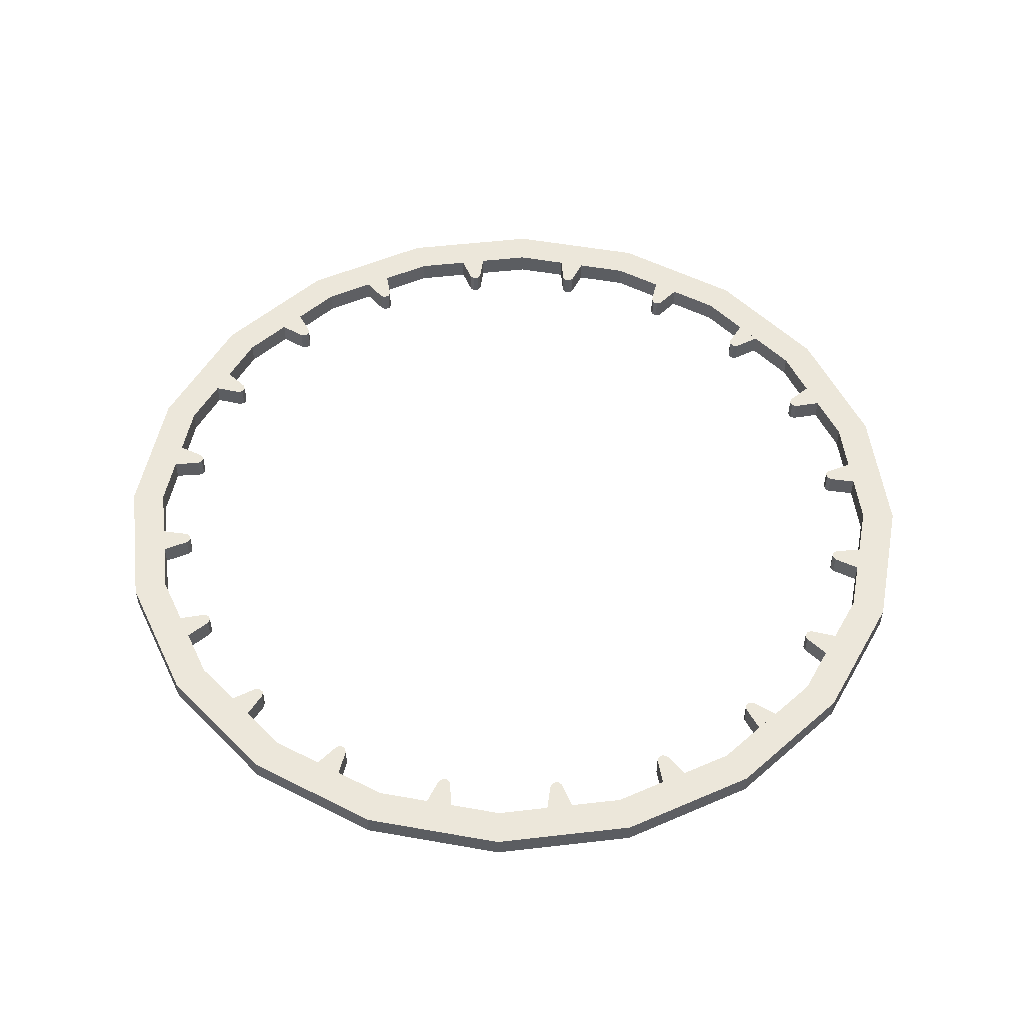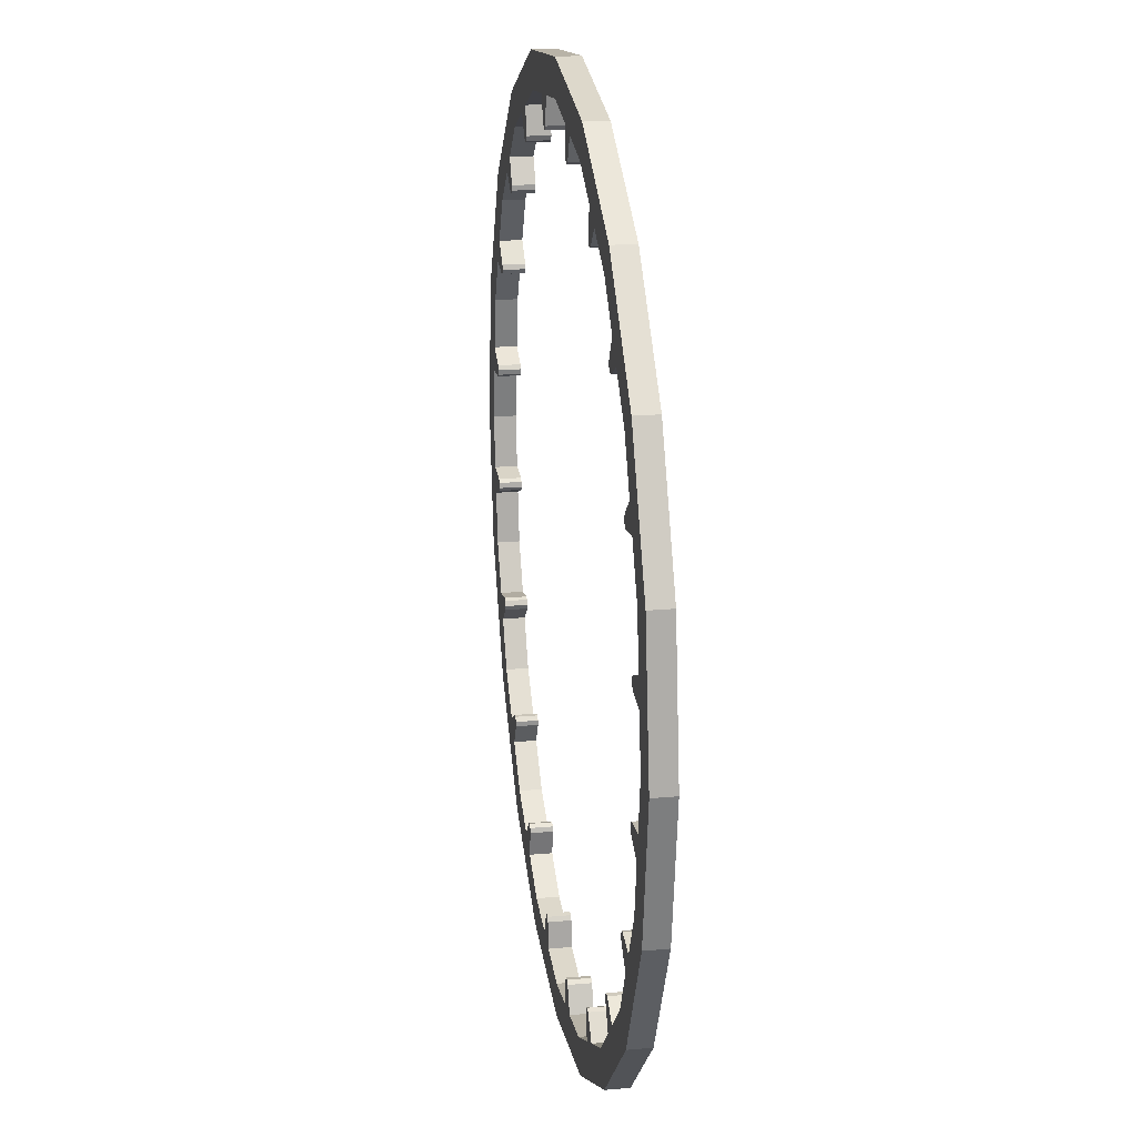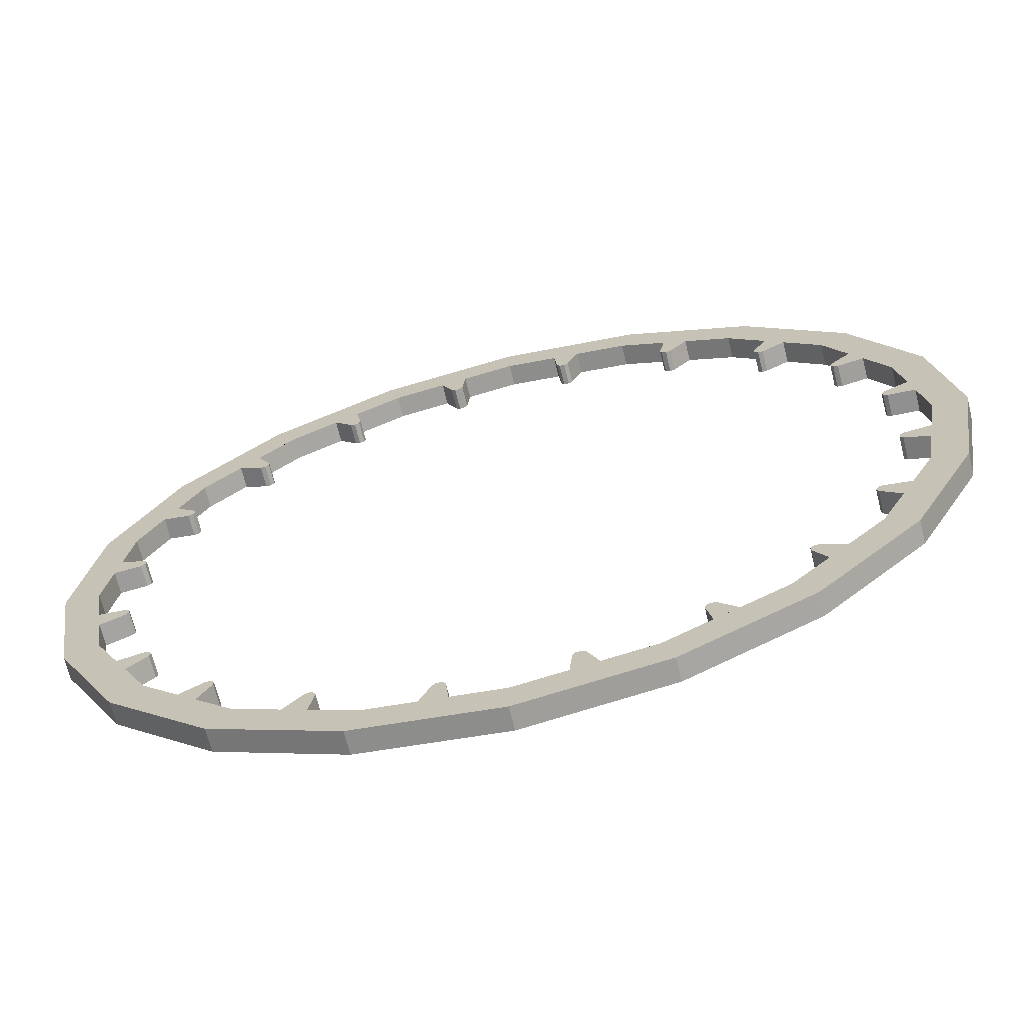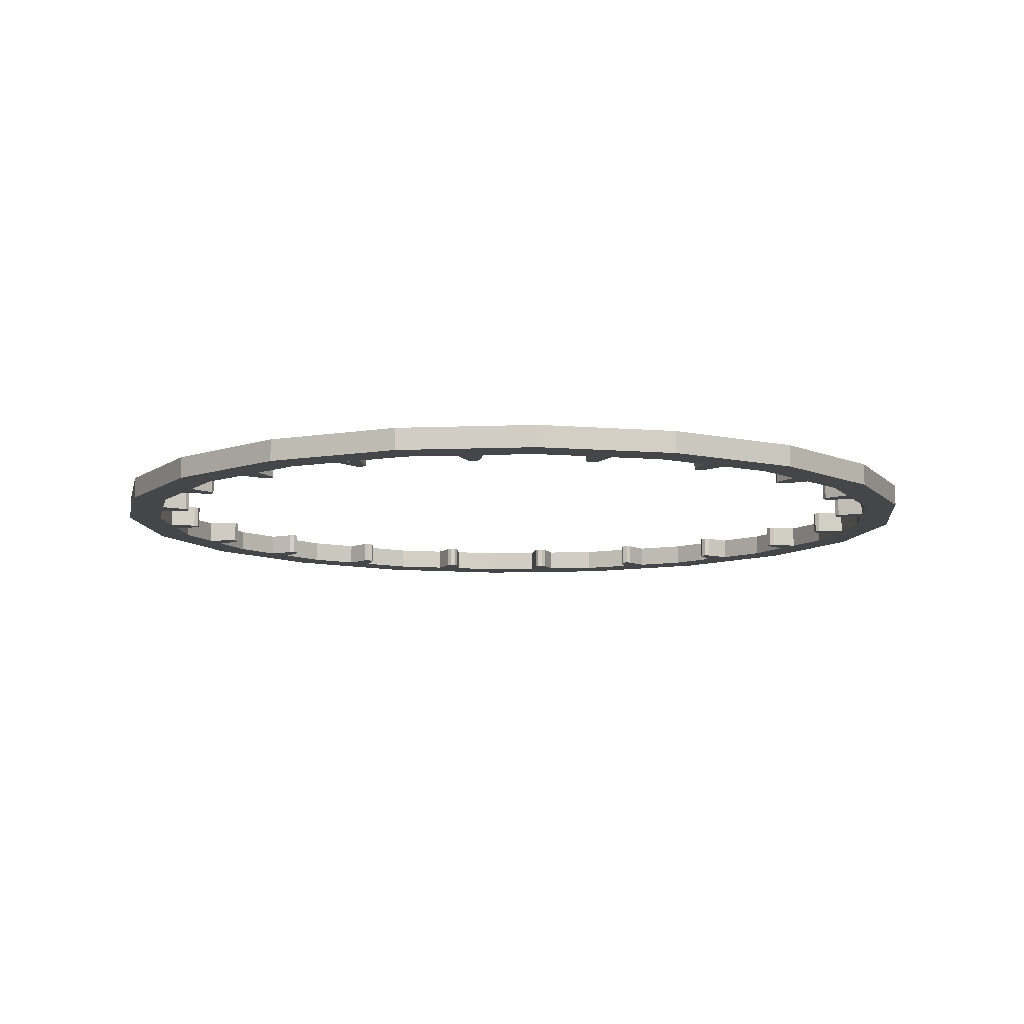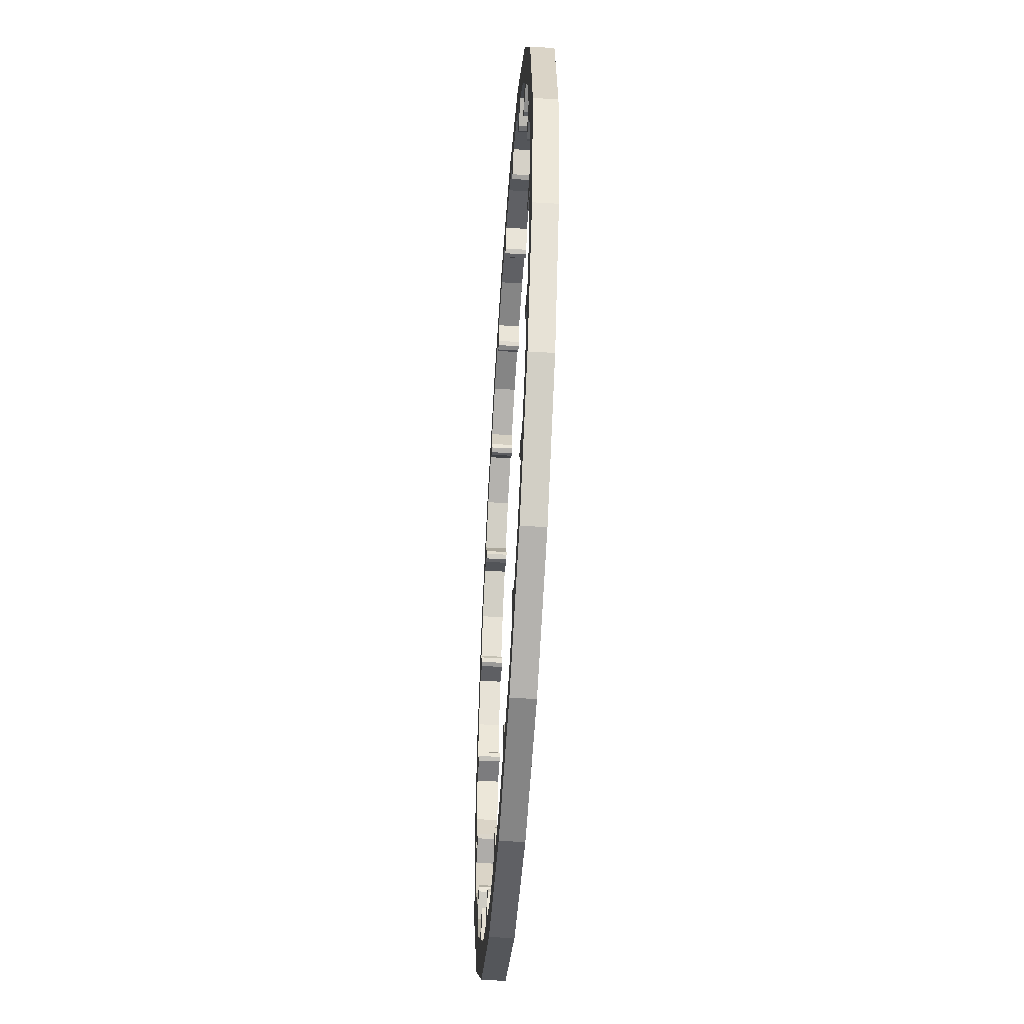
<metadata>
{"format":"obj","ext":"obj","renderer":"f3d","projection":"perspective","resolution":1024,"background":"white","views":[{"elev":51.9,"azim":-106.1,"up":"+Y"},{"elev":22.0,"azim":-98.9,"up":"+Z"},{"elev":-68.3,"azim":13.8,"up":"+Z"},{"elev":-9.5,"azim":-39.2,"up":"+Y"},{"elev":-52.6,"azim":-93.7,"up":"+Z"}]}
</metadata>
<code>
g default
v 1325 -7.394 -25.2
v 1316 -7.394 -42.8
v 1302 -7.394 -56.77
v 1285 -7.394 -65.74
v 1265 -7.394 -68.83
v 1246 -7.394 -65.74
v 1228 -7.394 -56.77
v 1214 -7.394 -42.8
v 1205 -7.394 -25.2
v 1202 -7.394 -5.689
v 1205 -7.394 13.82
v 1214 -7.394 31.43
v 1228 -7.394 45.39
v 1246 -7.394 54.36
v 1265 -7.394 57.45
v 1285 -7.394 54.36
v 1302 -7.394 45.39
v 1316 -7.394 31.43
v 1325 -7.394 13.82
v 1328 -7.394 -5.689
v 1325 -4.274 -25.2
v 1316 -4.274 -42.8
v 1302 -4.274 -56.77
v 1285 -4.274 -65.74
v 1265 -4.274 -68.83
v 1246 -4.274 -65.74
v 1228 -4.274 -56.77
v 1214 -4.274 -42.8
v 1205 -4.274 -25.2
v 1202 -4.274 -5.689
v 1205 -4.274 13.82
v 1214 -4.274 31.43
v 1228 -4.274 45.39
v 1246 -4.274 54.36
v 1265 -4.274 57.45
v 1285 -4.274 54.36
v 1302 -4.274 45.39
v 1316 -4.274 31.43
v 1325 -4.274 13.82
v 1328 -4.274 -5.689
v 1321 -7.394 -23.7
v 1312 -7.394 -39.94
v 1312 -4.274 -39.94
v 1321 -4.274 -23.7
v 1299 -7.394 -52.83
v 1299 -4.274 -52.83
v 1283 -7.394 -61.11
v 1283 -4.274 -61.11
v 1265 -7.394 -63.96
v 1265 -4.274 -63.96
v 1247 -7.394 -61.11
v 1247 -4.274 -61.11
v 1231 -7.394 -52.83
v 1231 -4.274 -52.83
v 1218 -7.394 -39.94
v 1218 -4.274 -39.94
v 1210 -7.394 -23.7
v 1210 -4.274 -23.7
v 1207 -7.394 -5.689
v 1207 -4.274 -5.689
v 1210 -7.394 12.32
v 1210 -4.274 12.32
v 1218 -7.394 28.56
v 1218 -4.274 28.56
v 1231 -7.394 41.45
v 1231 -4.274 41.45
v 1247 -7.394 49.73
v 1247 -4.274 49.73
v 1265 -7.394 52.58
v 1265 -4.274 52.58
v 1283 -7.394 49.73
v 1283 -4.274 49.73
v 1299 -7.394 41.45
v 1299 -4.274 41.45
v 1312 -7.394 28.56
v 1312 -4.274 28.56
v 1321 -7.394 12.32
v 1321 -4.274 12.32
v 1323 -7.394 -5.689
v 1323 -4.274 -5.689
v 1317 -7.394 -30.16
v 1316 -7.394 -33.47
v 1316 -4.274 -33.47
v 1317 -4.274 -30.16
v 1307 -7.394 -45.07
v 1304 -7.394 -47.7
v 1304 -4.274 -47.7
v 1307 -4.274 -45.07
v 1293 -7.394 -56.13
v 1290 -7.394 -57.81
v 1290 -4.274 -57.81
v 1293 -4.274 -56.13
v 1276 -7.394 -62.24
v 1272 -7.394 -62.82
v 1272 -4.274 -62.82
v 1276 -4.274 -62.24
v 1258 -7.394 -62.82
v 1254 -7.394 -62.24
v 1254 -4.274 -62.24
v 1258 -4.274 -62.82
v 1241 -7.394 -57.81
v 1237 -7.394 -56.13
v 1237 -4.274 -56.13
v 1241 -4.274 -57.81
v 1226 -7.394 -47.7
v 1223 -7.394 -45.07
v 1223 -4.274 -45.07
v 1226 -4.274 -47.7
v 1215 -7.394 -33.47
v 1213 -7.394 -30.16
v 1213 -4.274 -30.16
v 1215 -4.274 -33.47
v 1209 -7.394 -16.53
v 1208 -7.394 -12.86
v 1208 -4.274 -12.86
v 1209 -4.274 -16.53
v 1208 -7.394 1.481
v 1209 -7.394 5.147
v 1209 -4.274 5.147
v 1208 -4.274 1.481
v 1213 -7.394 18.79
v 1215 -7.394 22.09
v 1215 -4.274 22.09
v 1213 -4.274 18.79
v 1223 -7.394 33.69
v 1226 -7.394 36.32
v 1226 -4.274 36.32
v 1223 -4.274 33.69
v 1237 -7.394 44.75
v 1241 -7.394 46.43
v 1241 -4.274 46.43
v 1237 -4.274 44.75
v 1254 -7.394 50.87
v 1258 -7.394 51.45
v 1258 -4.274 51.45
v 1254 -4.274 50.87
v 1272 -7.394 51.45
v 1276 -7.394 50.87
v 1276 -4.274 50.87
v 1272 -4.274 51.45
v 1290 -7.394 46.43
v 1293 -7.394 44.75
v 1293 -4.274 44.75
v 1290 -4.274 46.43
v 1304 -7.394 36.32
v 1307 -7.394 33.69
v 1307 -4.274 33.69
v 1304 -4.274 36.32
v 1316 -7.394 22.09
v 1317 -7.394 18.79
v 1317 -4.274 18.79
v 1316 -4.274 22.09
v 1322 -7.394 5.147
v 1322 -7.394 1.481
v 1322 -4.274 1.481
v 1322 -4.274 5.147
v 1322 -7.394 -12.86
v 1322 -7.394 -16.53
v 1322 -4.274 -16.53
v 1322 -4.274 -12.86
v 1314 -7.394 -29.39
v 1313 -7.394 -30.91
v 1313 -4.274 -30.91
v 1314 -4.274 -29.39
v 1304 -7.394 -43.19
v 1303 -7.394 -44.39
v 1303 -4.274 -44.39
v 1304 -4.274 -43.19
v 1290 -7.394 -53.31
v 1289 -7.394 -54.09
v 1289 -4.274 -54.09
v 1290 -4.274 -53.31
v 1274 -7.394 -58.78
v 1273 -7.394 -59.04
v 1273 -4.274 -59.04
v 1274 -4.274 -58.78
v 1258 -7.394 -59.04
v 1256 -7.394 -58.78
v 1256 -4.274 -58.78
v 1258 -4.274 -59.04
v 1241 -7.394 -54.09
v 1240 -7.394 -53.31
v 1240 -4.274 -53.31
v 1241 -4.274 -54.09
v 1228 -7.394 -44.39
v 1226 -7.394 -43.19
v 1226 -4.274 -43.19
v 1228 -4.274 -44.39
v 1217 -7.394 -30.91
v 1217 -7.394 -29.39
v 1217 -4.274 -29.39
v 1217 -4.274 -30.91
v 1212 -7.394 -14.96
v 1212 -7.394 -13.27
v 1212 -4.274 -13.27
v 1212 -4.274 -14.96
v 1212 -7.394 1.896
v 1212 -7.394 3.584
v 1212 -4.274 3.584
v 1212 -4.274 1.896
v 1217 -7.394 18.01
v 1217 -7.394 19.53
v 1217 -4.274 19.53
v 1217 -4.274 18.01
v 1226 -7.394 31.81
v 1228 -7.394 33.02
v 1228 -4.274 33.02
v 1226 -4.274 31.81
v 1240 -7.394 41.93
v 1241 -7.394 42.71
v 1241 -4.274 42.71
v 1240 -4.274 41.93
v 1256 -7.394 47.4
v 1258 -7.394 47.66
v 1258 -4.274 47.66
v 1256 -4.274 47.4
v 1273 -7.394 47.66
v 1274 -7.394 47.4
v 1274 -4.274 47.4
v 1273 -4.274 47.66
v 1289 -7.394 42.71
v 1290 -7.394 41.93
v 1290 -4.274 41.93
v 1289 -4.274 42.71
v 1303 -7.394 33.02
v 1304 -7.394 31.81
v 1304 -4.274 31.81
v 1303 -4.274 33.02
v 1313 -7.394 19.53
v 1314 -7.394 18.01
v 1314 -4.274 18.01
v 1313 -4.274 19.53
v 1318 -7.394 3.584
v 1318 -7.394 1.896
v 1318 -4.274 1.896
v 1318 -4.274 3.584
v 1318 -7.394 -13.27
v 1318 -7.394 -14.96
v 1318 -4.274 -14.96
v 1318 -4.274 -13.27
v 1313 -7.394 -29.59
v 1312 -7.394 -30.25
v 1312 -4.274 -30.25
v 1313 -4.274 -29.59
v 1303 -7.394 -43.17
v 1303 -7.394 -43.7
v 1303 -4.274 -43.7
v 1303 -4.274 -43.17
v 1290 -7.394 -53.08
v 1289 -7.394 -53.42
v 1289 -4.274 -53.42
v 1290 -4.274 -53.08
v 1274 -7.394 -58.35
v 1273 -7.394 -58.47
v 1273 -4.274 -58.47
v 1274 -4.274 -58.35
v 1257 -7.394 -58.47
v 1256 -7.394 -58.35
v 1256 -4.274 -58.35
v 1257 -4.274 -58.47
v 1241 -7.394 -53.42
v 1241 -7.394 -53.08
v 1241 -4.274 -53.08
v 1241 -4.274 -53.42
v 1228 -7.394 -43.7
v 1227 -7.394 -43.17
v 1227 -4.274 -43.17
v 1228 -4.274 -43.7
v 1218 -7.394 -30.25
v 1217 -7.394 -29.59
v 1217 -4.274 -29.59
v 1218 -4.274 -30.25
v 1212 -7.394 -14.41
v 1212 -7.394 -13.67
v 1212 -4.274 -13.67
v 1212 -4.274 -14.41
v 1212 -7.394 2.294
v 1212 -7.394 3.028
v 1212 -4.274 3.028
v 1212 -4.274 2.294
v 1217 -7.394 18.21
v 1218 -7.394 18.88
v 1218 -4.274 18.88
v 1217 -4.274 18.21
v 1227 -7.394 31.79
v 1228 -7.394 32.32
v 1228 -4.274 32.32
v 1227 -4.274 31.79
v 1241 -7.394 41.7
v 1241 -7.394 42.04
v 1241 -4.274 42.04
v 1241 -4.274 41.7
v 1256 -7.394 46.97
v 1257 -7.394 47.09
v 1257 -4.274 47.09
v 1256 -4.274 46.97
v 1273 -7.394 47.09
v 1274 -7.394 46.97
v 1274 -4.274 46.97
v 1273 -4.274 47.09
v 1289 -7.394 42.04
v 1290 -7.394 41.7
v 1290 -4.274 41.7
v 1289 -4.274 42.04
v 1303 -7.394 32.32
v 1303 -7.394 31.79
v 1303 -4.274 31.79
v 1303 -4.274 32.32
v 1312 -7.394 18.88
v 1313 -7.394 18.21
v 1313 -4.274 18.21
v 1312 -4.274 18.88
v 1318 -7.394 3.028
v 1318 -7.394 2.294
v 1318 -4.274 2.294
v 1318 -4.274 3.028
v 1318 -7.394 -13.67
v 1318 -7.394 -14.41
v 1318 -4.274 -14.41
v 1318 -4.274 -13.67
g polySurface21 Level01_Main:Mesh
f 241 242 243 244
f 245 246 247 248
f 249 250 251 252
f 253 254 255 256
f 257 258 259 260
f 261 262 263 264
f 265 266 267 268
f 269 270 271 272
f 273 274 275 276
f 277 278 279 280
f 281 282 283 284
f 285 286 287 288
f 289 290 291 292
f 293 294 295 296
f 297 298 299 300
f 301 302 303 304
f 305 306 307 308
f 309 310 311 312
f 313 314 315 316
f 317 318 319 320
f 1 21 22 2
f 2 22 23 3
f 3 23 24 4
f 4 24 25 5
f 5 25 26 6
f 6 26 27 7
f 7 27 28 8
f 8 28 29 9
f 9 29 30 10
f 10 30 31 11
f 11 31 32 12
f 12 32 33 13
f 13 33 34 14
f 14 34 35 15
f 15 35 36 16
f 16 36 37 17
f 17 37 38 18
f 18 38 39 19
f 19 39 40 20
f 20 40 21 1
f 1 2 42 41
f 22 21 44 43
f 2 3 45 42
f 23 22 43 46
f 3 4 47 45
f 24 23 46 48
f 4 5 49 47
f 25 24 48 50
f 5 6 51 49
f 26 25 50 52
f 6 7 53 51
f 27 26 52 54
f 7 8 55 53
f 28 27 54 56
f 8 9 57 55
f 29 28 56 58
f 9 10 59 57
f 30 29 58 60
f 10 11 61 59
f 31 30 60 62
f 11 12 63 61
f 32 31 62 64
f 12 13 65 63
f 33 32 64 66
f 13 14 67 65
f 34 33 66 68
f 14 15 69 67
f 35 34 68 70
f 15 16 71 69
f 36 35 70 72
f 16 17 73 71
f 37 36 72 74
f 17 18 75 73
f 38 37 74 76
f 18 19 77 75
f 39 38 76 78
f 19 20 79 77
f 40 39 78 80
f 20 1 41 79
f 21 40 80 44
f 41 42 82 81
f 42 43 83 82
f 43 44 84 83
f 44 41 81 84
f 42 45 86 85
f 45 46 87 86
f 46 43 88 87
f 43 42 85 88
f 45 47 90 89
f 47 48 91 90
f 48 46 92 91
f 46 45 89 92
f 47 49 94 93
f 49 50 95 94
f 50 48 96 95
f 48 47 93 96
f 49 51 98 97
f 51 52 99 98
f 52 50 100 99
f 50 49 97 100
f 51 53 102 101
f 53 54 103 102
f 54 52 104 103
f 52 51 101 104
f 53 55 106 105
f 55 56 107 106
f 56 54 108 107
f 54 53 105 108
f 55 57 110 109
f 57 58 111 110
f 58 56 112 111
f 56 55 109 112
f 57 59 114 113
f 59 60 115 114
f 60 58 116 115
f 58 57 113 116
f 59 61 118 117
f 61 62 119 118
f 62 60 120 119
f 60 59 117 120
f 61 63 122 121
f 63 64 123 122
f 64 62 124 123
f 62 61 121 124
f 63 65 126 125
f 65 66 127 126
f 66 64 128 127
f 64 63 125 128
f 65 67 130 129
f 67 68 131 130
f 68 66 132 131
f 66 65 129 132
f 67 69 134 133
f 69 70 135 134
f 70 68 136 135
f 68 67 133 136
f 69 71 138 137
f 71 72 139 138
f 72 70 140 139
f 70 69 137 140
f 71 73 142 141
f 73 74 143 142
f 74 72 144 143
f 72 71 141 144
f 73 75 146 145
f 75 76 147 146
f 76 74 148 147
f 74 73 145 148
f 75 77 150 149
f 77 78 151 150
f 78 76 152 151
f 76 75 149 152
f 77 79 154 153
f 79 80 155 154
f 80 78 156 155
f 78 77 153 156
f 79 41 158 157
f 41 44 159 158
f 44 80 160 159
f 80 79 157 160
f 81 82 162 161
f 82 83 163 162
f 83 84 164 163
f 84 81 161 164
f 85 86 166 165
f 86 87 167 166
f 87 88 168 167
f 88 85 165 168
f 89 90 170 169
f 90 91 171 170
f 91 92 172 171
f 92 89 169 172
f 93 94 174 173
f 94 95 175 174
f 95 96 176 175
f 96 93 173 176
f 97 98 178 177
f 98 99 179 178
f 99 100 180 179
f 100 97 177 180
f 101 102 182 181
f 102 103 183 182
f 103 104 184 183
f 104 101 181 184
f 105 106 186 185
f 106 107 187 186
f 107 108 188 187
f 108 105 185 188
f 109 110 190 189
f 110 111 191 190
f 111 112 192 191
f 112 109 189 192
f 113 114 194 193
f 114 115 195 194
f 115 116 196 195
f 116 113 193 196
f 117 118 198 197
f 118 119 199 198
f 119 120 200 199
f 120 117 197 200
f 121 122 202 201
f 122 123 203 202
f 123 124 204 203
f 124 121 201 204
f 125 126 206 205
f 126 127 207 206
f 127 128 208 207
f 128 125 205 208
f 129 130 210 209
f 130 131 211 210
f 131 132 212 211
f 132 129 209 212
f 133 134 214 213
f 134 135 215 214
f 135 136 216 215
f 136 133 213 216
f 137 138 218 217
f 138 139 219 218
f 139 140 220 219
f 140 137 217 220
f 141 142 222 221
f 142 143 223 222
f 143 144 224 223
f 144 141 221 224
f 145 146 226 225
f 146 147 227 226
f 147 148 228 227
f 148 145 225 228
f 149 150 230 229
f 150 151 231 230
f 151 152 232 231
f 152 149 229 232
f 153 154 234 233
f 154 155 235 234
f 155 156 236 235
f 156 153 233 236
f 157 158 238 237
f 158 159 239 238
f 159 160 240 239
f 160 157 237 240
f 161 162 242 241
f 162 163 243 242
f 163 164 244 243
f 164 161 241 244
f 165 166 246 245
f 166 167 247 246
f 167 168 248 247
f 168 165 245 248
f 169 170 250 249
f 170 171 251 250
f 171 172 252 251
f 172 169 249 252
f 173 174 254 253
f 174 175 255 254
f 175 176 256 255
f 176 173 253 256
f 177 178 258 257
f 178 179 259 258
f 179 180 260 259
f 180 177 257 260
f 181 182 262 261
f 182 183 263 262
f 183 184 264 263
f 184 181 261 264
f 185 186 266 265
f 186 187 267 266
f 187 188 268 267
f 188 185 265 268
f 189 190 270 269
f 190 191 271 270
f 191 192 272 271
f 192 189 269 272
f 193 194 274 273
f 194 195 275 274
f 195 196 276 275
f 196 193 273 276
f 197 198 278 277
f 198 199 279 278
f 199 200 280 279
f 200 197 277 280
f 201 202 282 281
f 202 203 283 282
f 203 204 284 283
f 204 201 281 284
f 205 206 286 285
f 206 207 287 286
f 207 208 288 287
f 208 205 285 288
f 209 210 290 289
f 210 211 291 290
f 211 212 292 291
f 212 209 289 292
f 213 214 294 293
f 214 215 295 294
f 215 216 296 295
f 216 213 293 296
f 217 218 298 297
f 218 219 299 298
f 219 220 300 299
f 220 217 297 300
f 221 222 302 301
f 222 223 303 302
f 223 224 304 303
f 224 221 301 304
f 225 226 306 305
f 226 227 307 306
f 227 228 308 307
f 228 225 305 308
f 229 230 310 309
f 230 231 311 310
f 231 232 312 311
f 232 229 309 312
f 233 234 314 313
f 234 235 315 314
f 235 236 316 315
f 236 233 313 316
f 237 238 318 317
f 238 239 319 318
f 239 240 320 319
f 240 237 317 320

</code>
